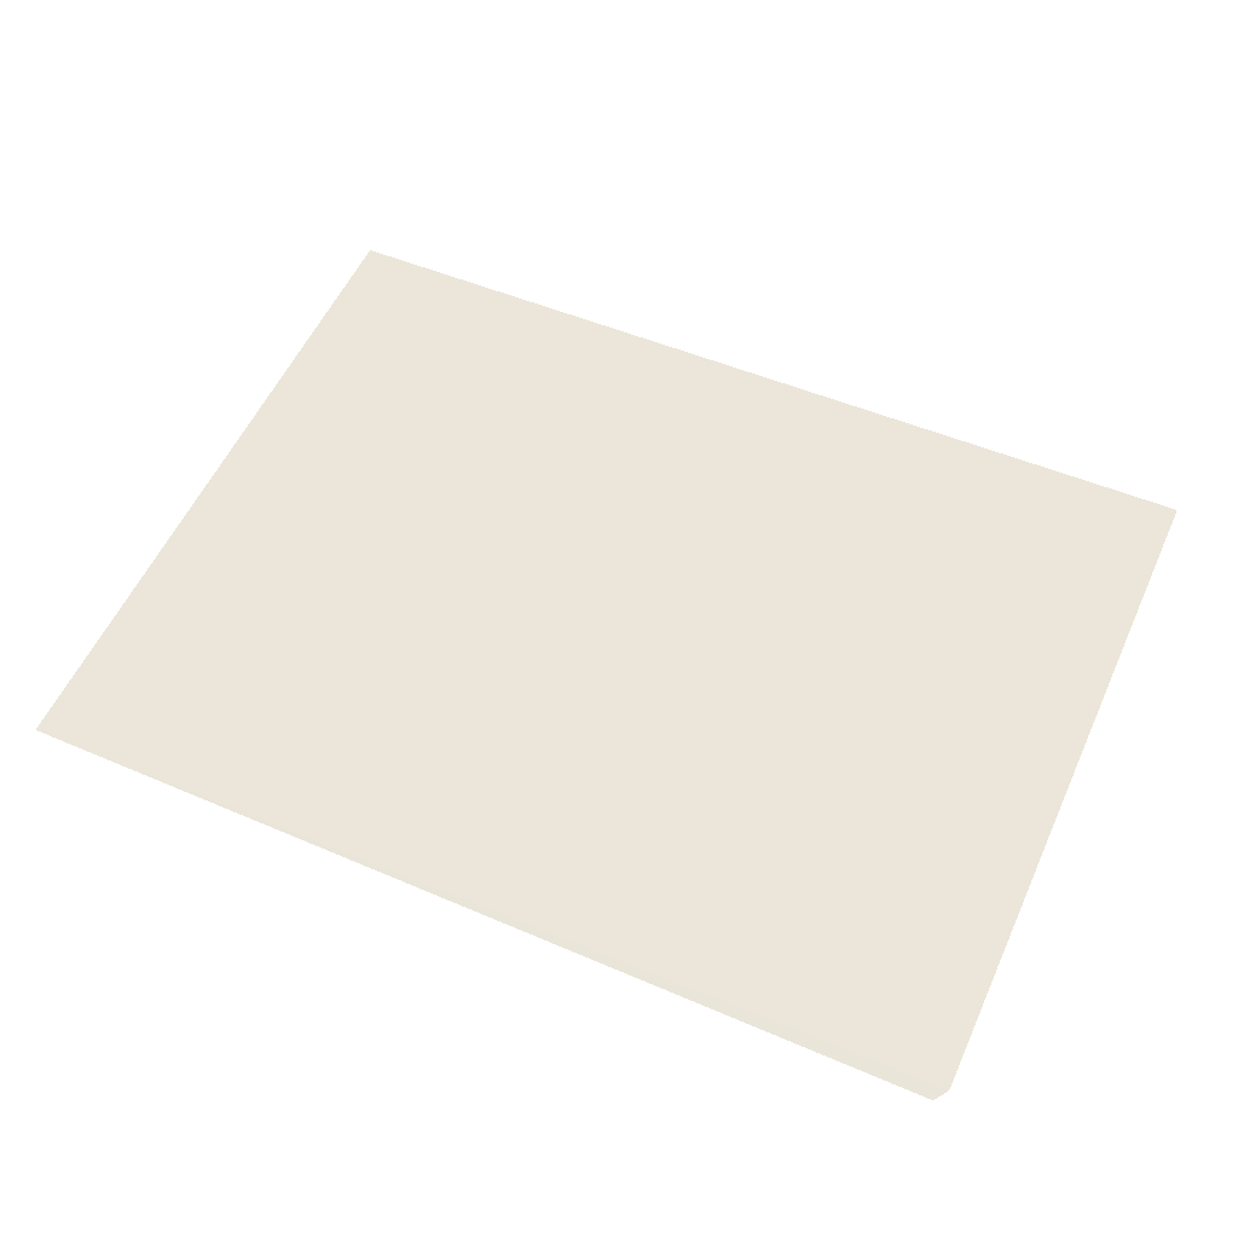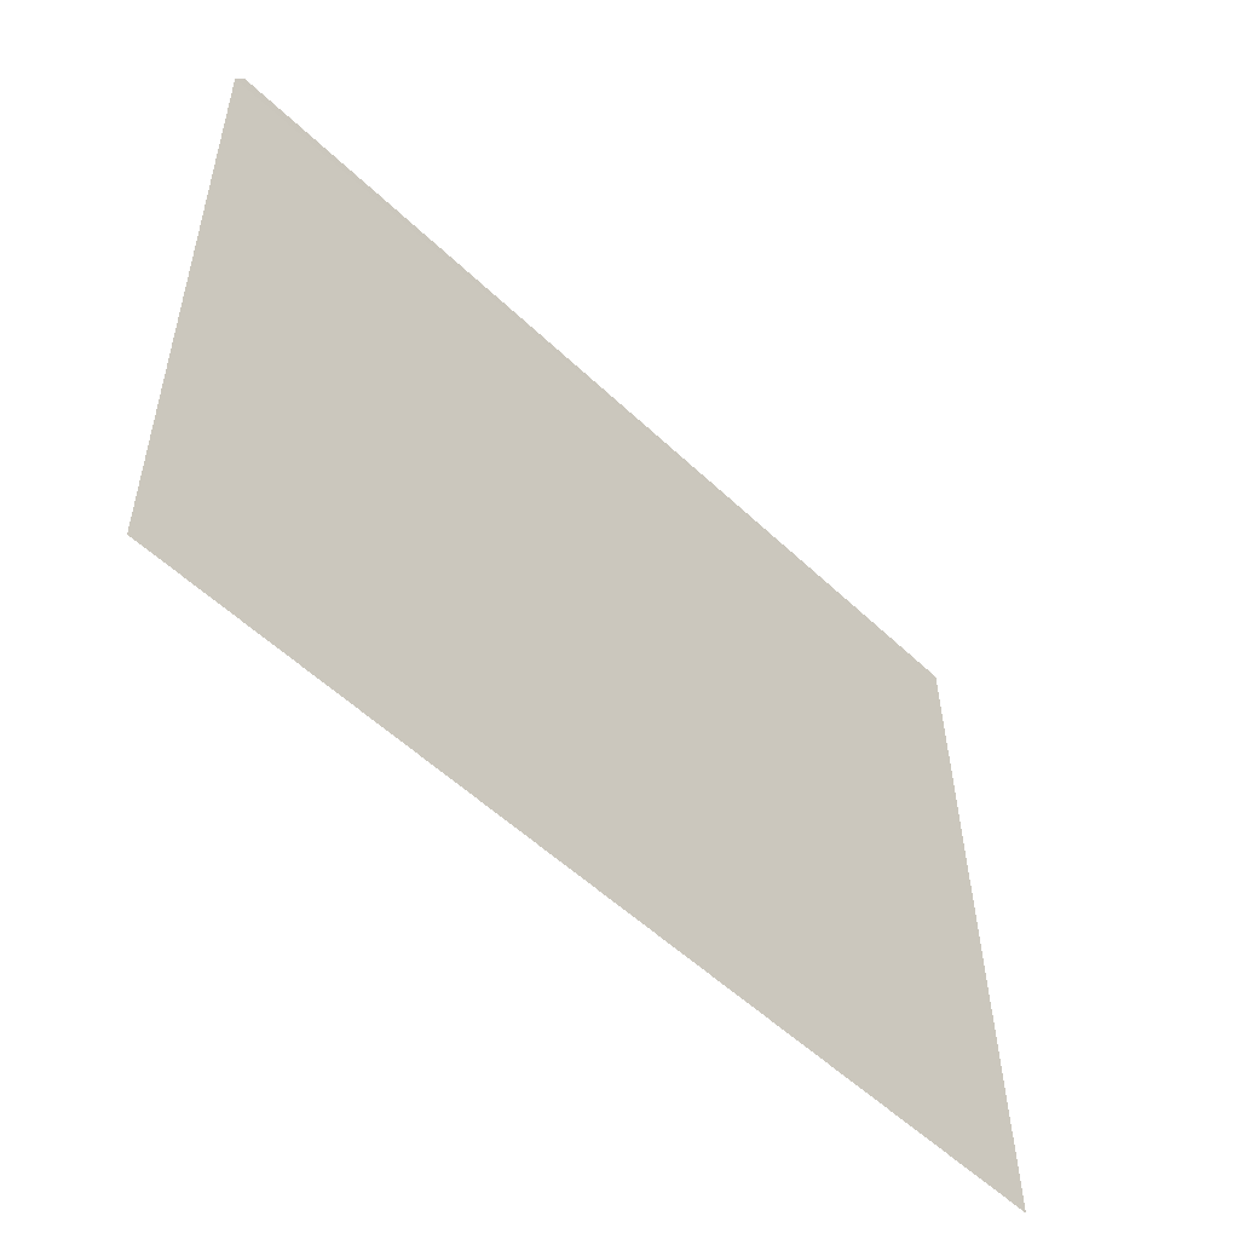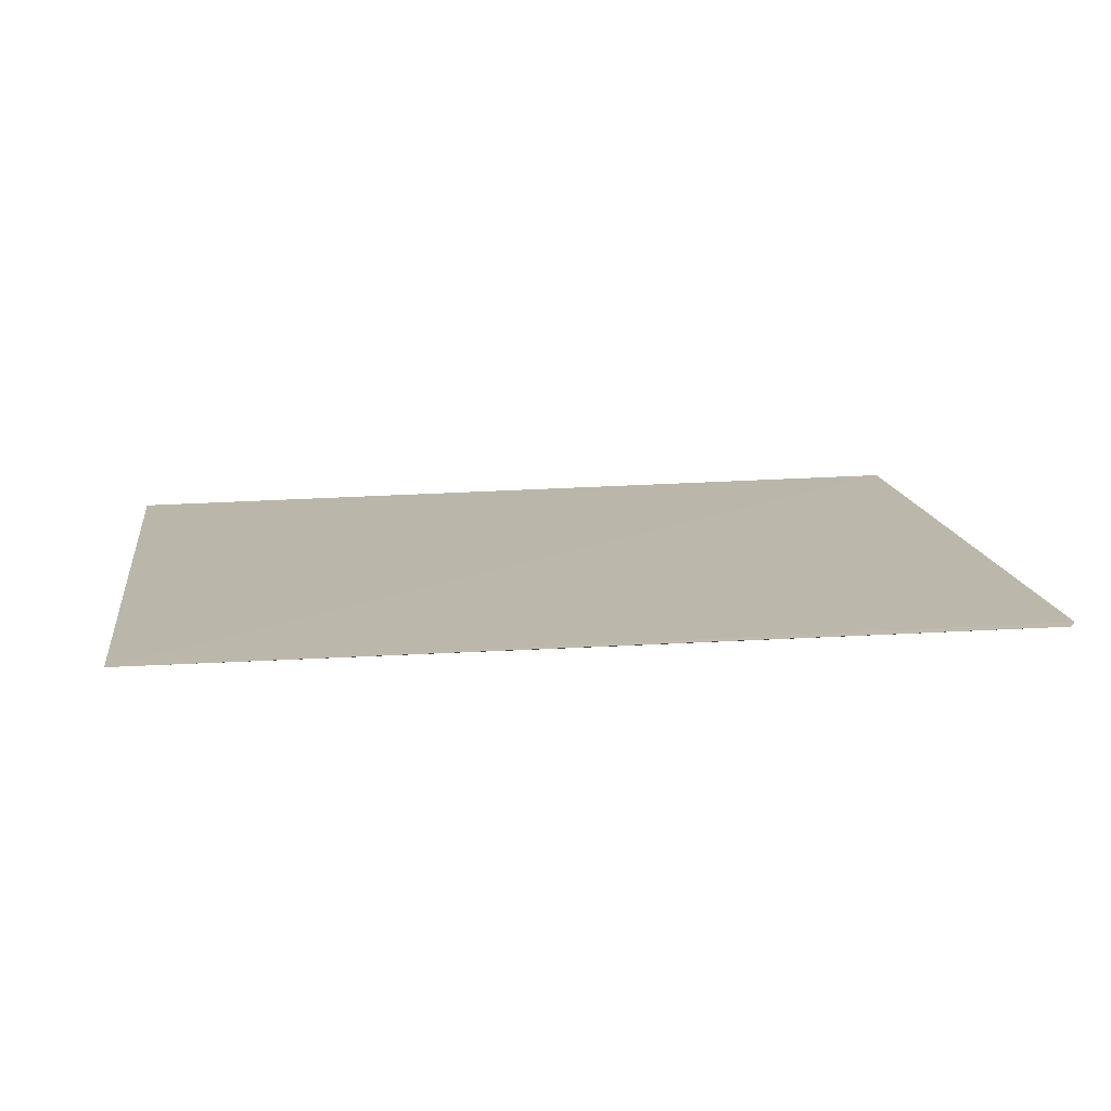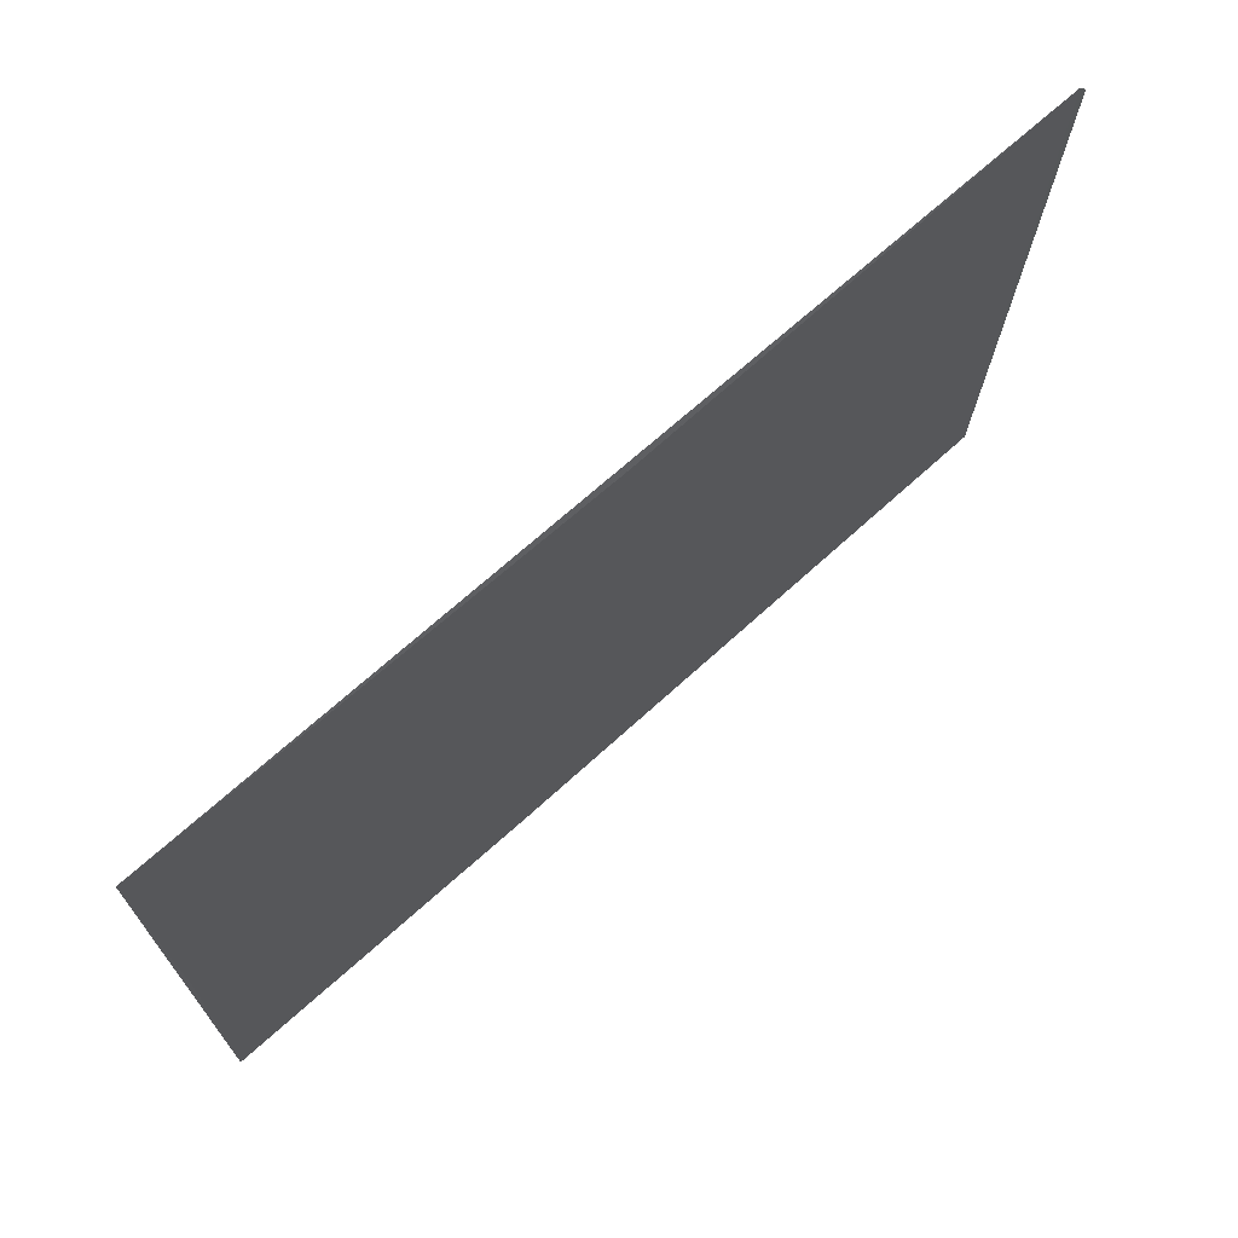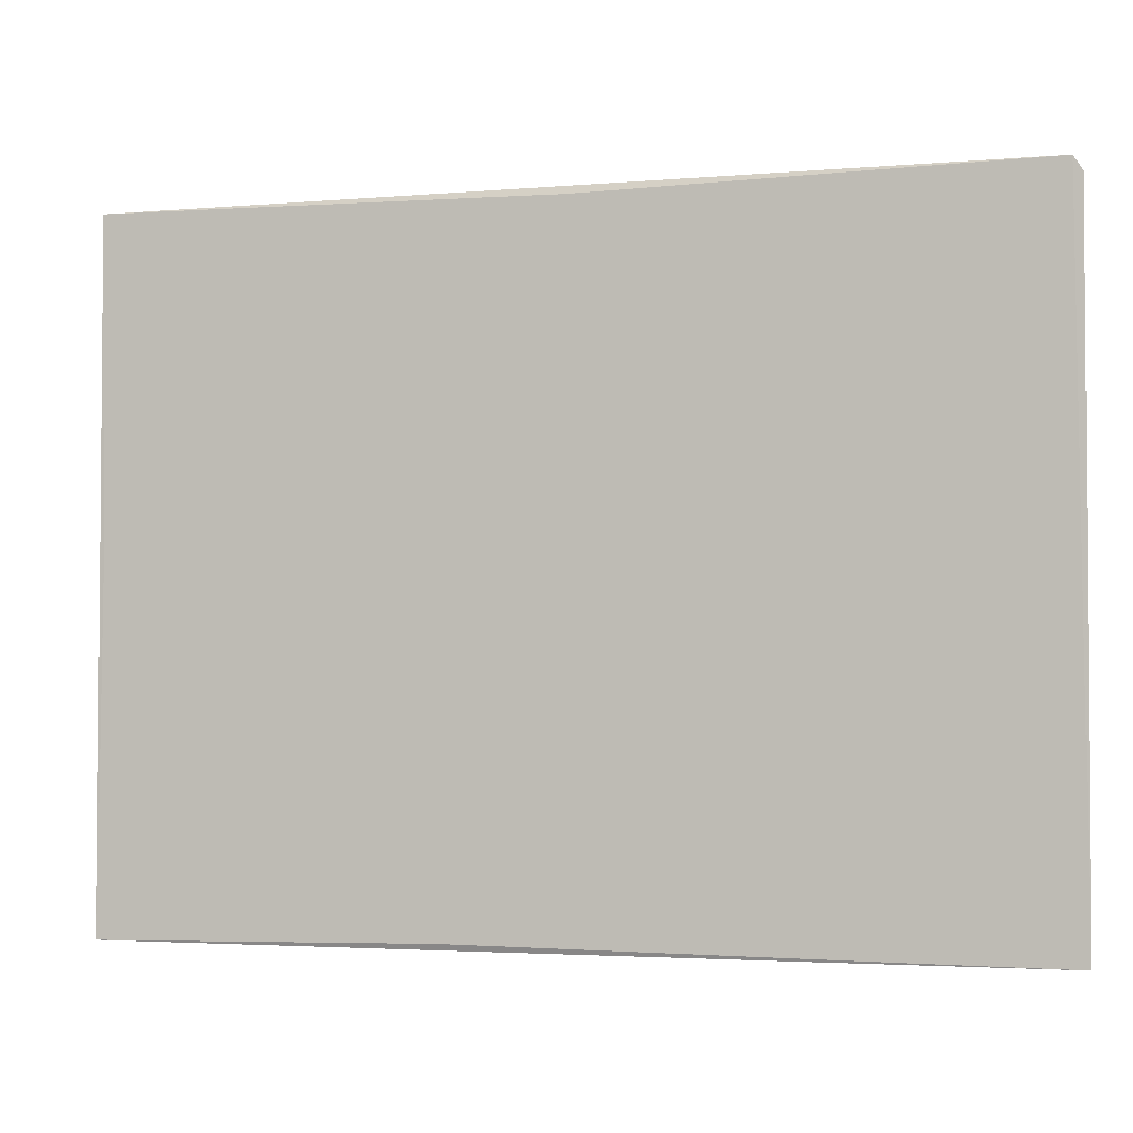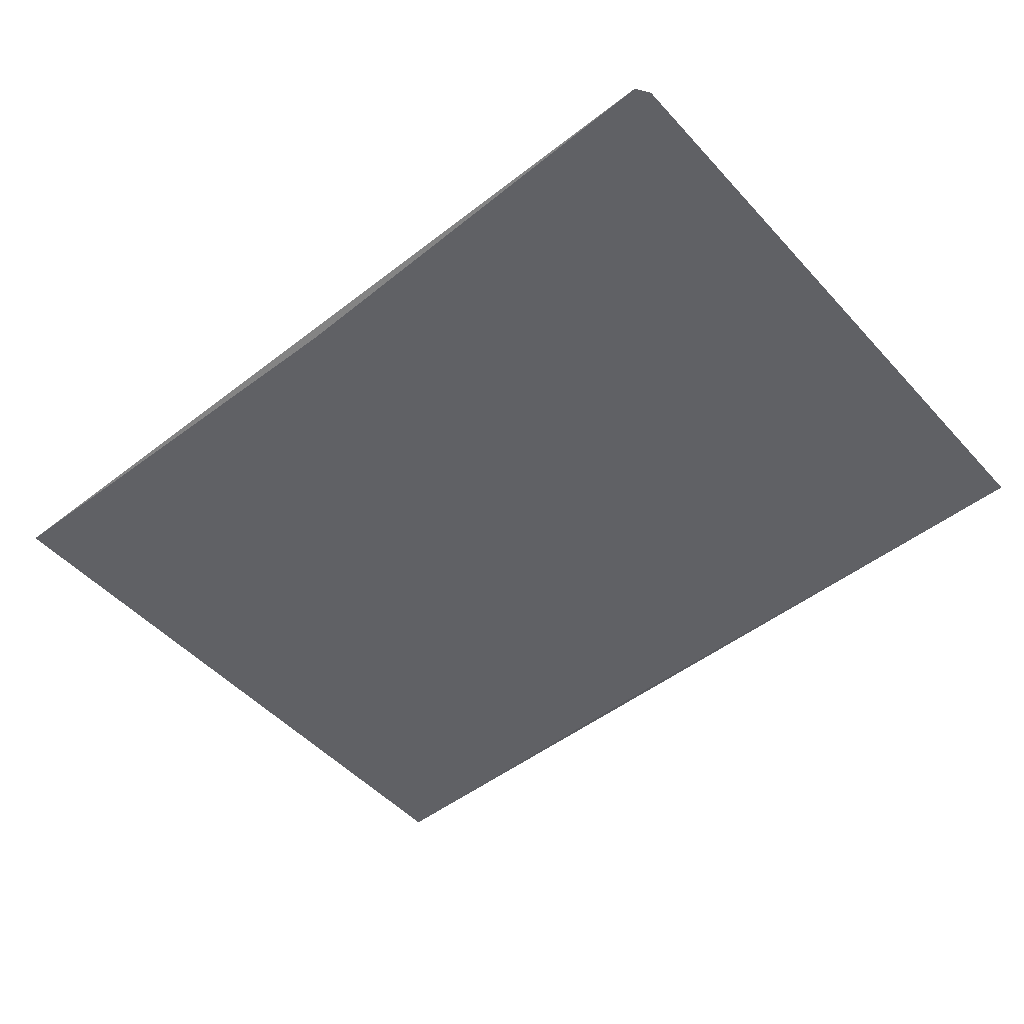
<metadata>
{"format":"obj","ext":"obj","renderer":"f3d","projection":"perspective","resolution":1024,"background":"white","views":[{"elev":54.4,"azim":-155.7,"up":"+Z"},{"elev":-52.9,"azim":-44.9,"up":"+Y"},{"elev":13.3,"azim":172.6,"up":"+Z"},{"elev":70.9,"azim":138.9,"up":"+Y"},{"elev":-2.2,"azim":-164.2,"up":"+Y"},{"elev":-49.0,"azim":-140.0,"up":"+Z"}]}
</metadata>
<code>
v 0.1073 0.04186 0.1255
v 0.1076 0.004852 0.1258
v 0.08273 0.04166 0.1256
v 0.05861 0.0423 0.126
v 0.0581 0.004868 0.1266
v 0.08935 0.005197 0.126
v 0.1073 0.02326 0.1257
v 0.0581 0.04154 0.126
f 1 3 4
f 5 2 1
f 6 3 2
f 6 4 3
f 6 5 4
f 6 2 5
f 7 1 2
f 7 2 3
f 7 3 1
f 8 5 1
f 8 1 4
f 8 4 5

</code>
